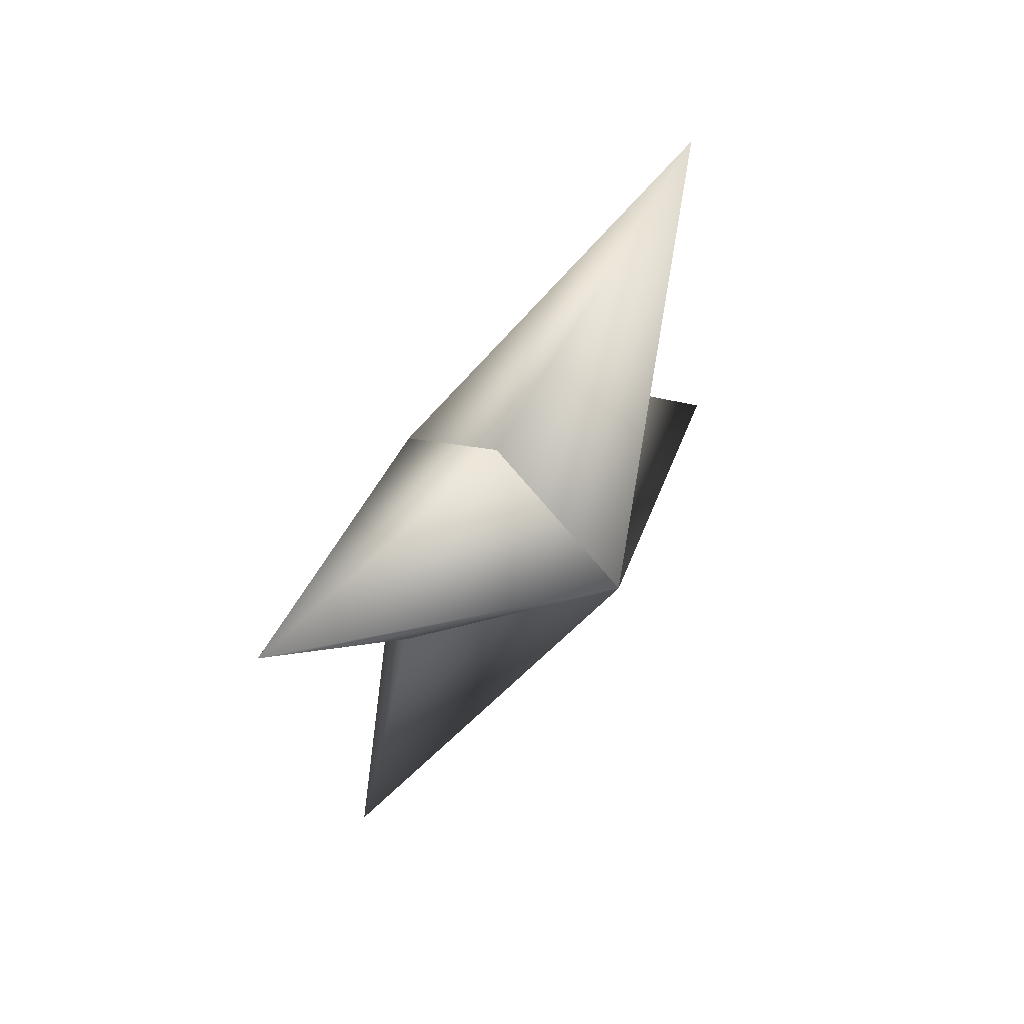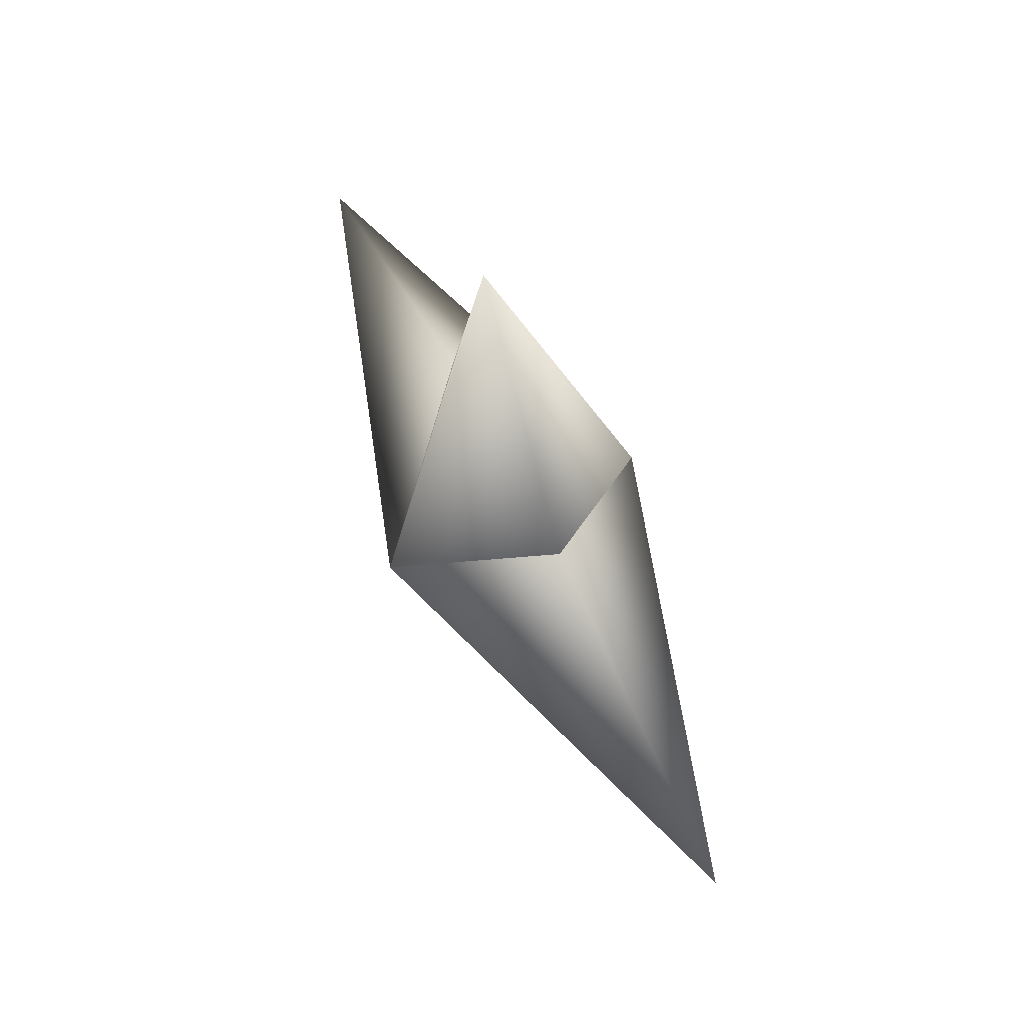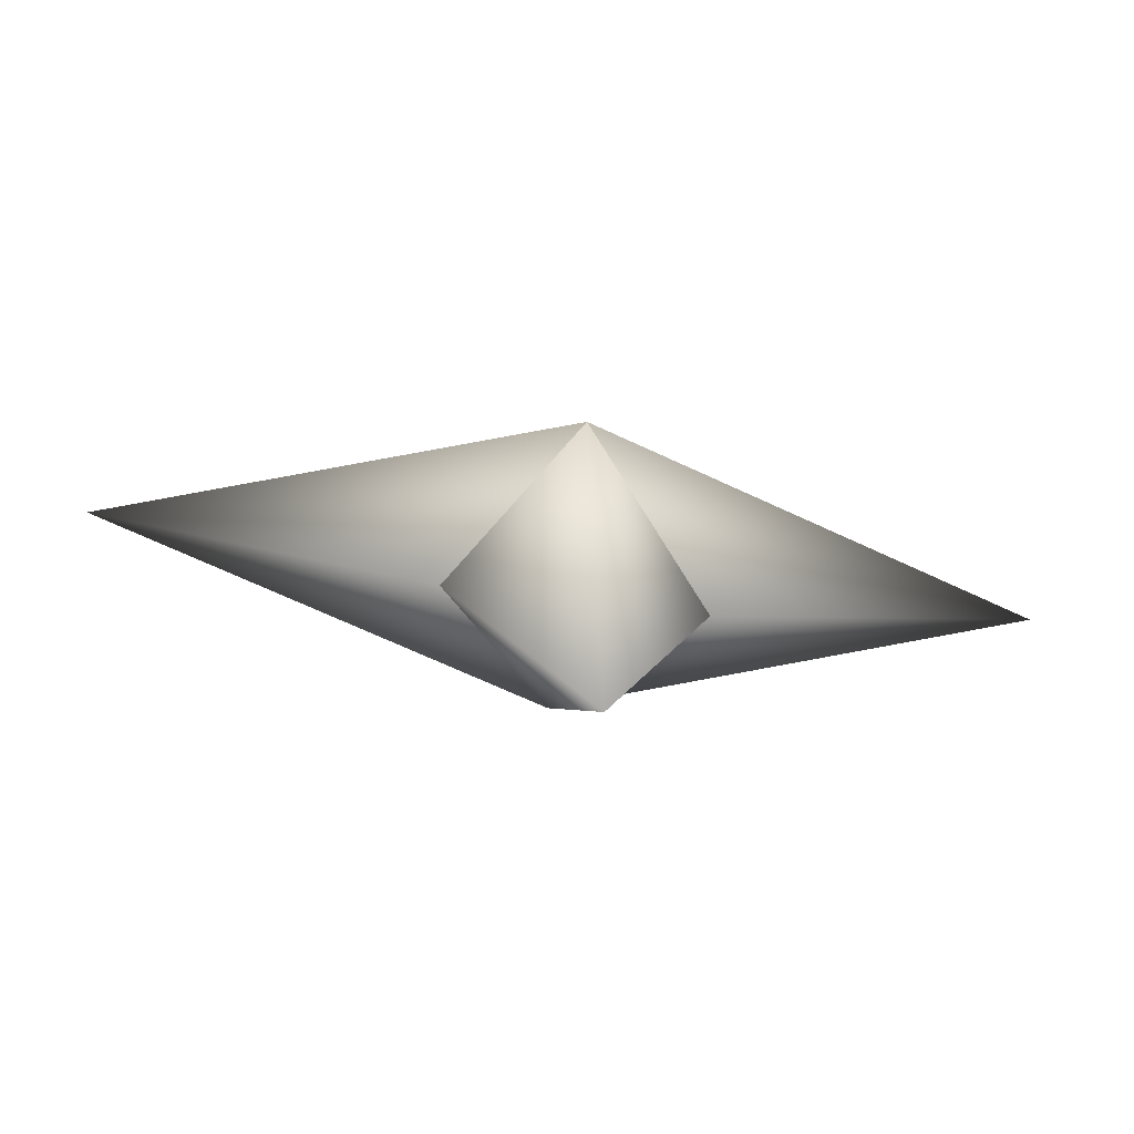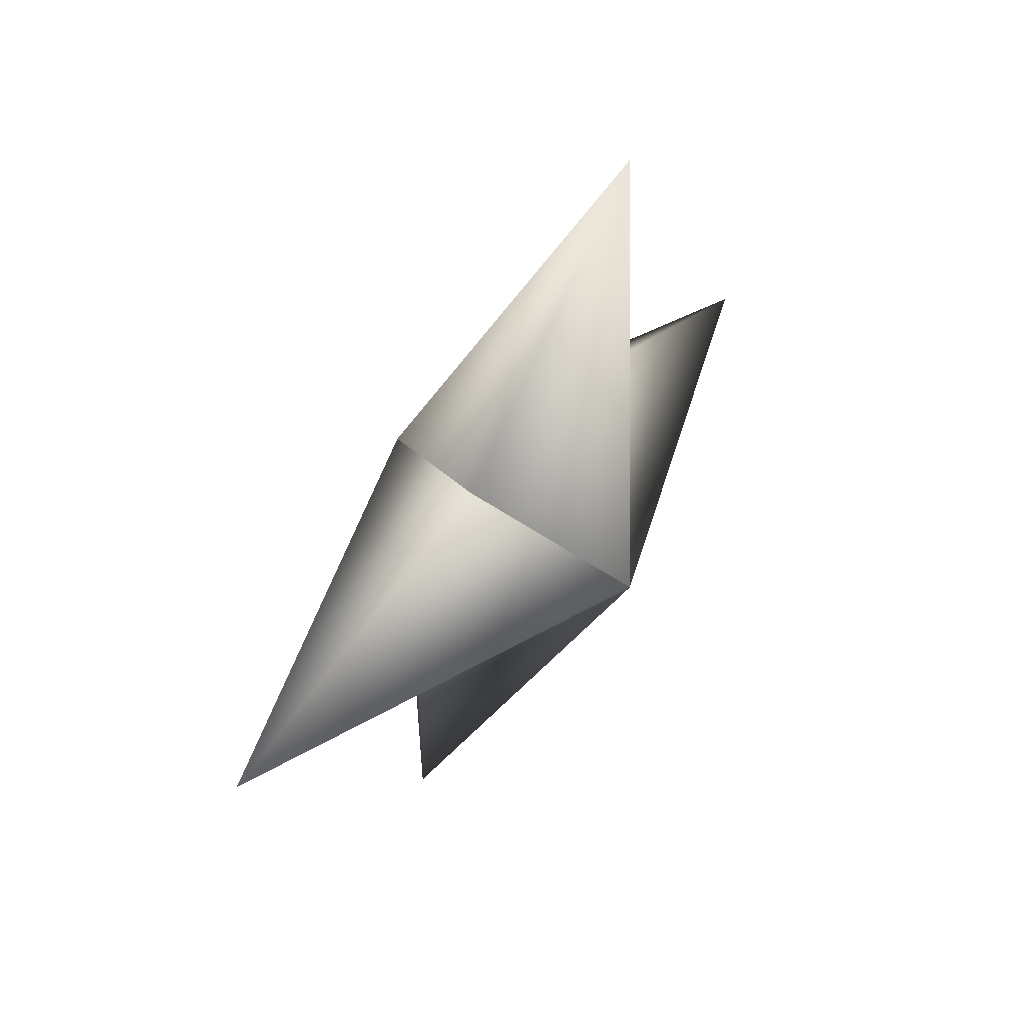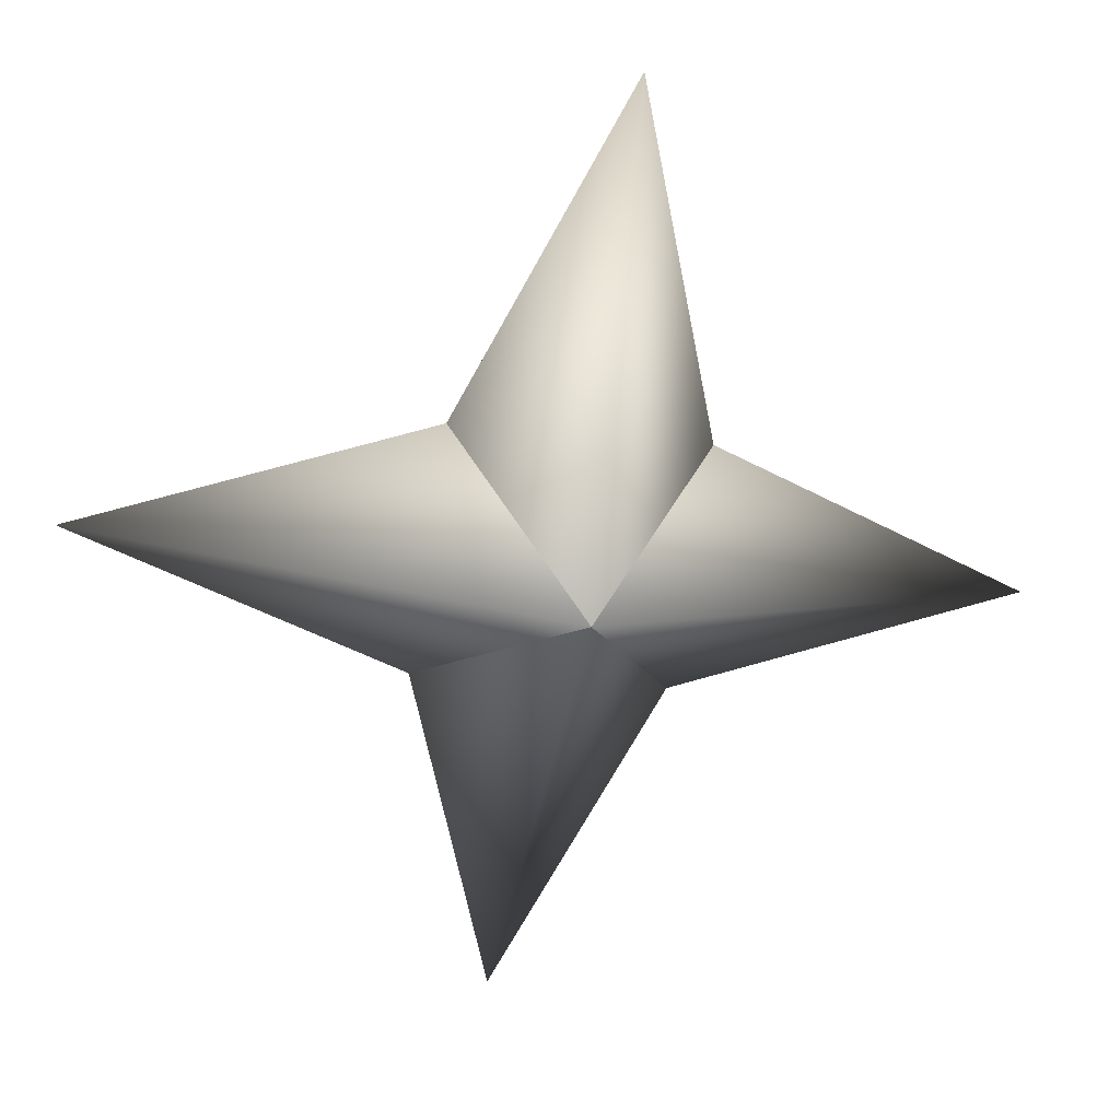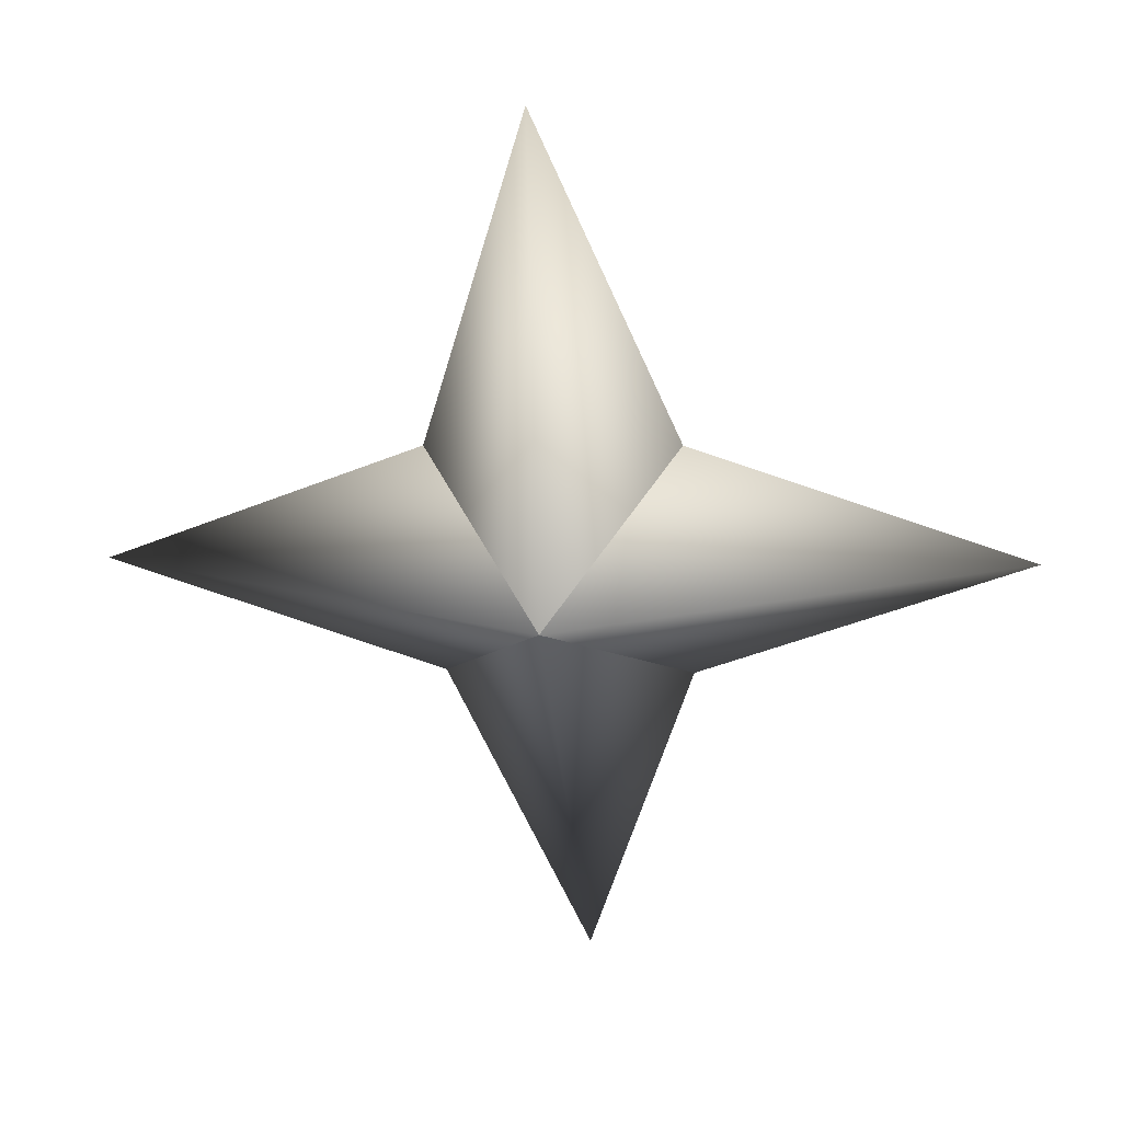
<metadata>
{"format":"obj","ext":"obj","renderer":"f3d","projection":"perspective","resolution":1024,"background":"white","views":[{"elev":19.3,"azim":-117.8,"up":"+Y"},{"elev":-27.2,"azim":35.5,"up":"+Y"},{"elev":-50.1,"azim":113.9,"up":"+Y"},{"elev":-57.1,"azim":8.9,"up":"+Z"},{"elev":54.0,"azim":-72.9,"up":"+Z"},{"elev":2.8,"azim":-48.6,"up":"+Y"}]}
</metadata>
<code>
g ster111
v -1.782 -1.017 1.128
v -1.842 1.84 -1.251
v -2.753 6.755 1.743
v 0.3431 1.84 2.2
v 1.782 1.017 -1.128
v 1.782 1.017 -1.128
v -0.3428 -1.84 -2.201
v 2.753 -6.755 -1.743
v 1.842 -1.84 1.251
v -1.782 -1.017 1.128
v 1.842 -1.84 1.251
v 4.012 -0.000226 6.336
v 1.782 1.017 -1.128
v -1.782 -1.017 1.128
v 0.3431 1.84 2.2
v 1.782 1.017 -1.128
v -4.012 -0.000226 -6.337
v -0.3428 -1.84 -2.201
v -1.782 -1.017 1.128
v -1.842 1.84 -1.251
g ster111_0
f 3 2 1
f 4 3 1
f 3 5 2
f 4 5 3
f 8 7 6
f 9 8 6
f 8 10 7
f 9 10 8
f 13 12 11
f 11 12 14
f 13 15 12
f 12 15 14
f 18 17 16
f 19 17 18
f 17 20 16
f 19 20 17

</code>
